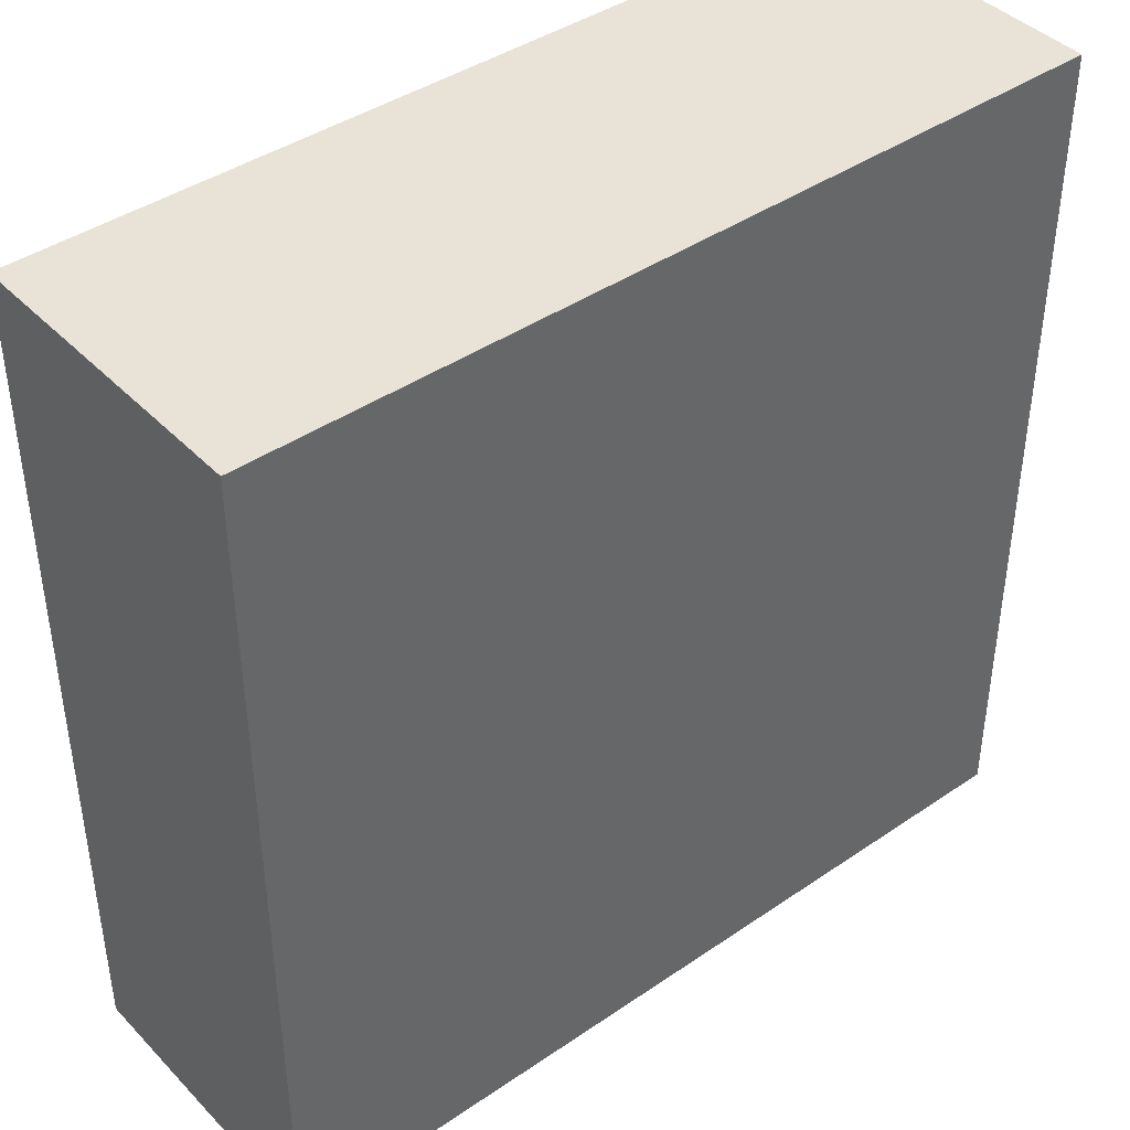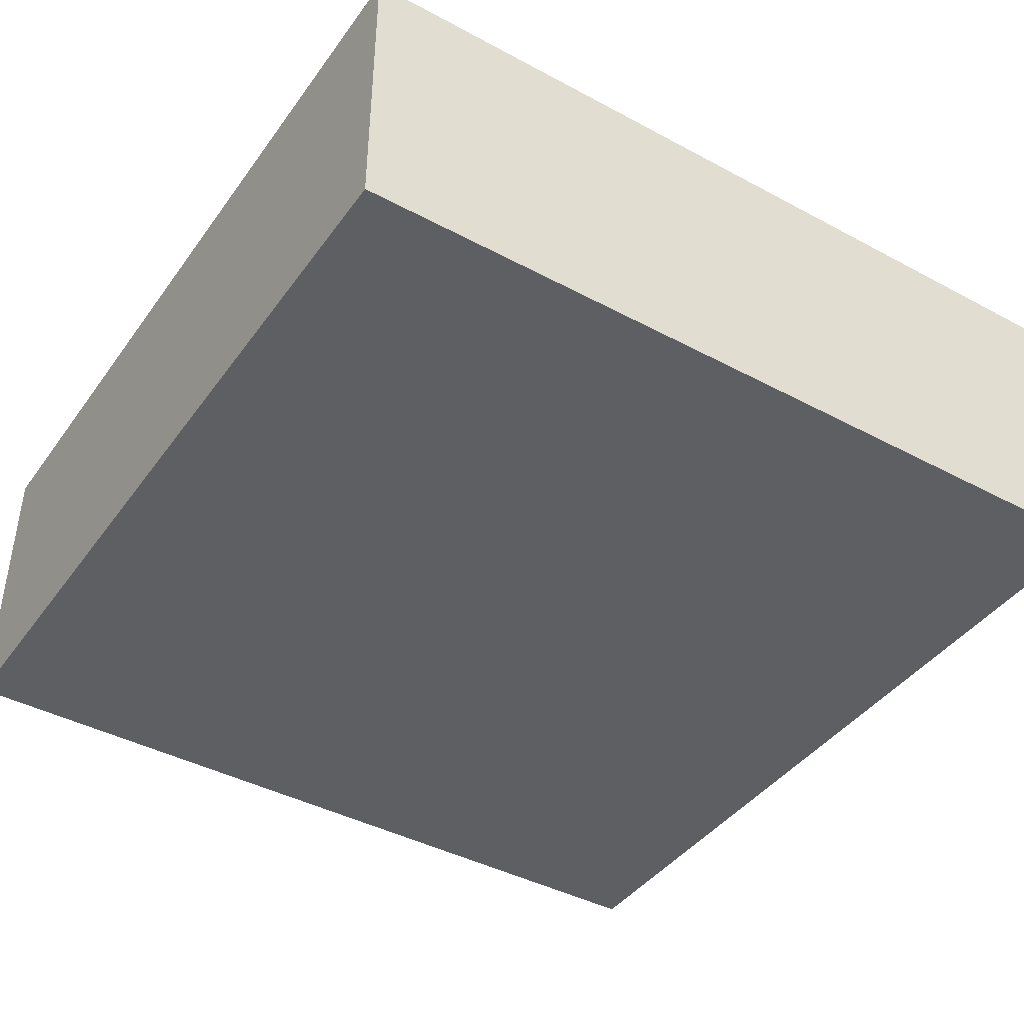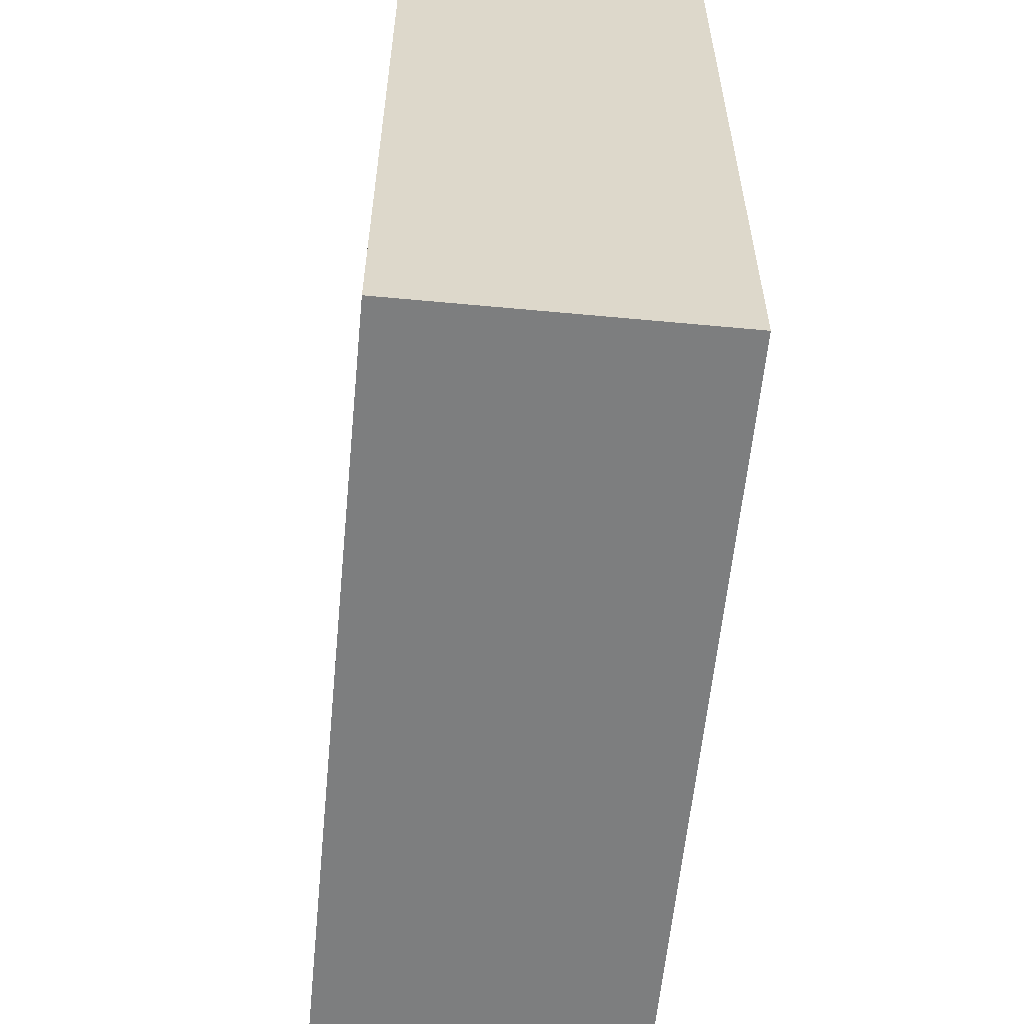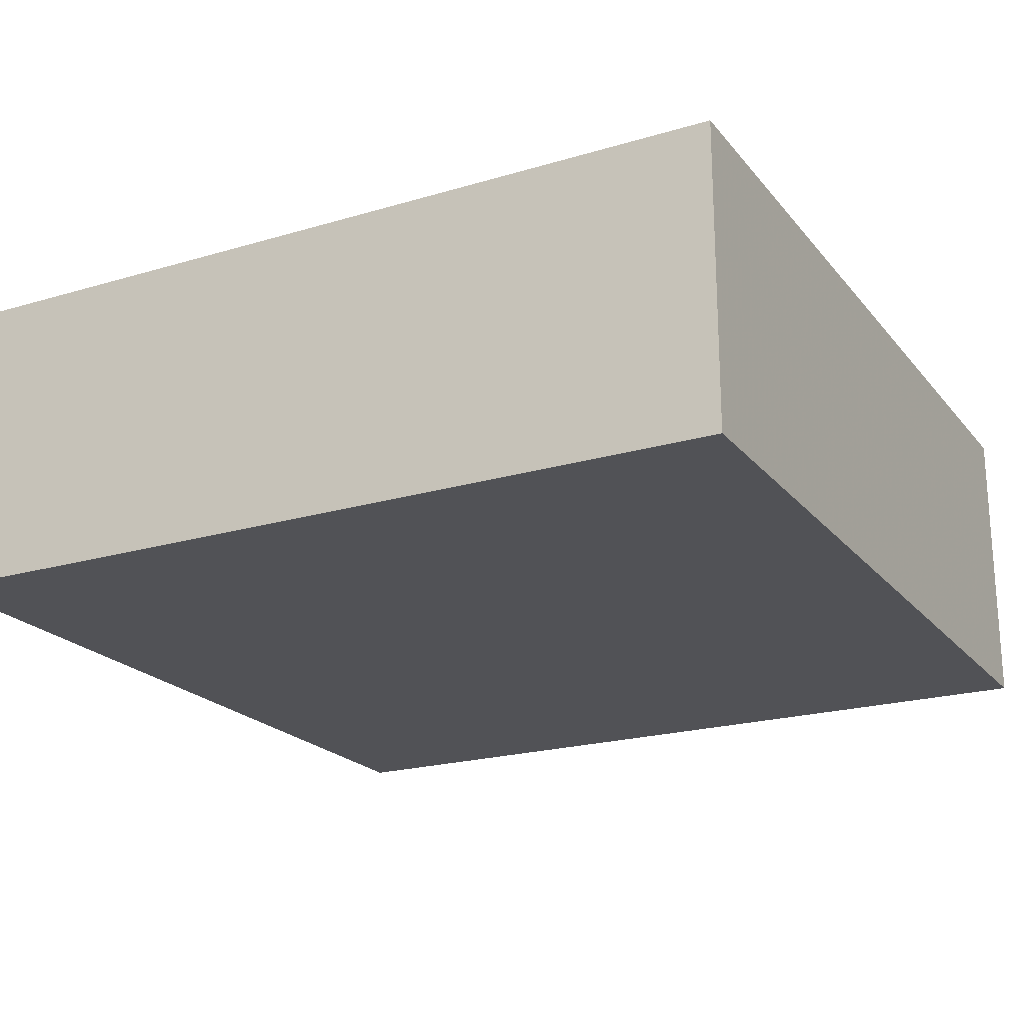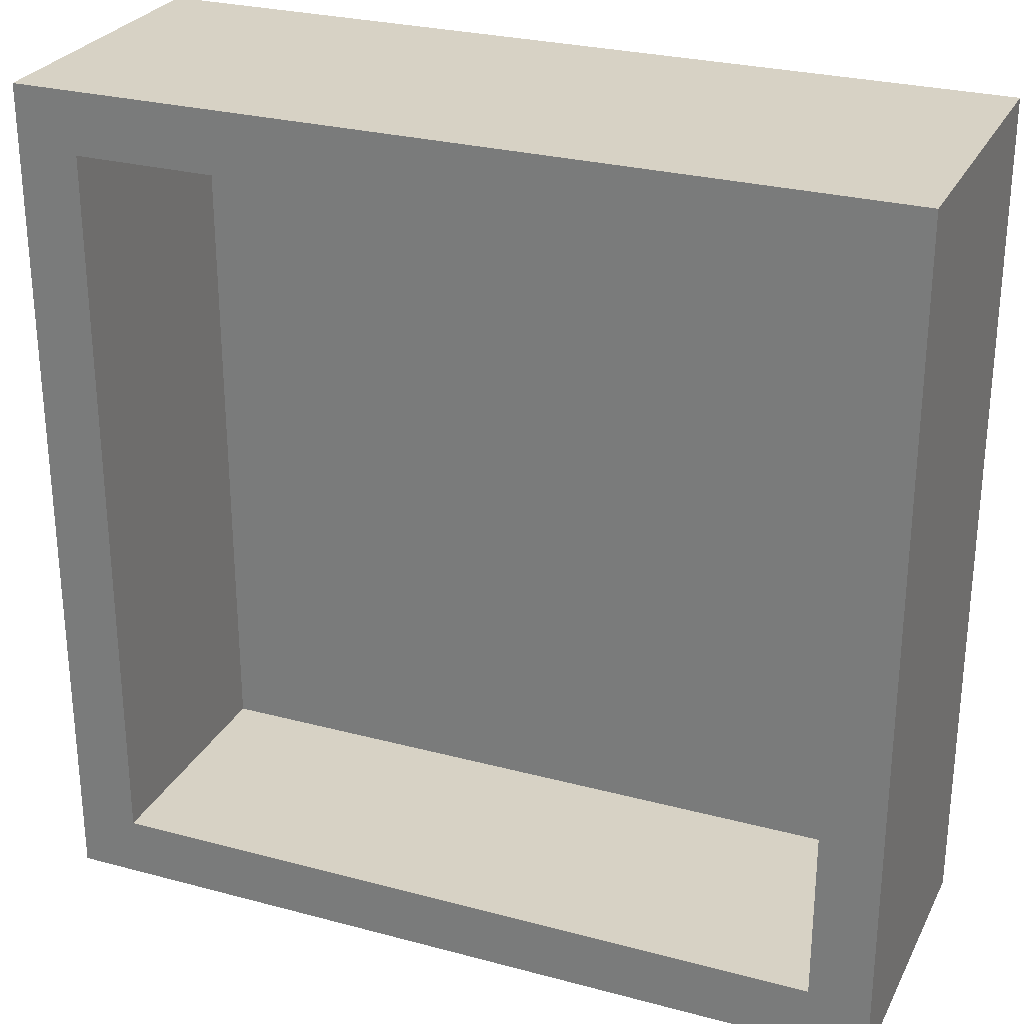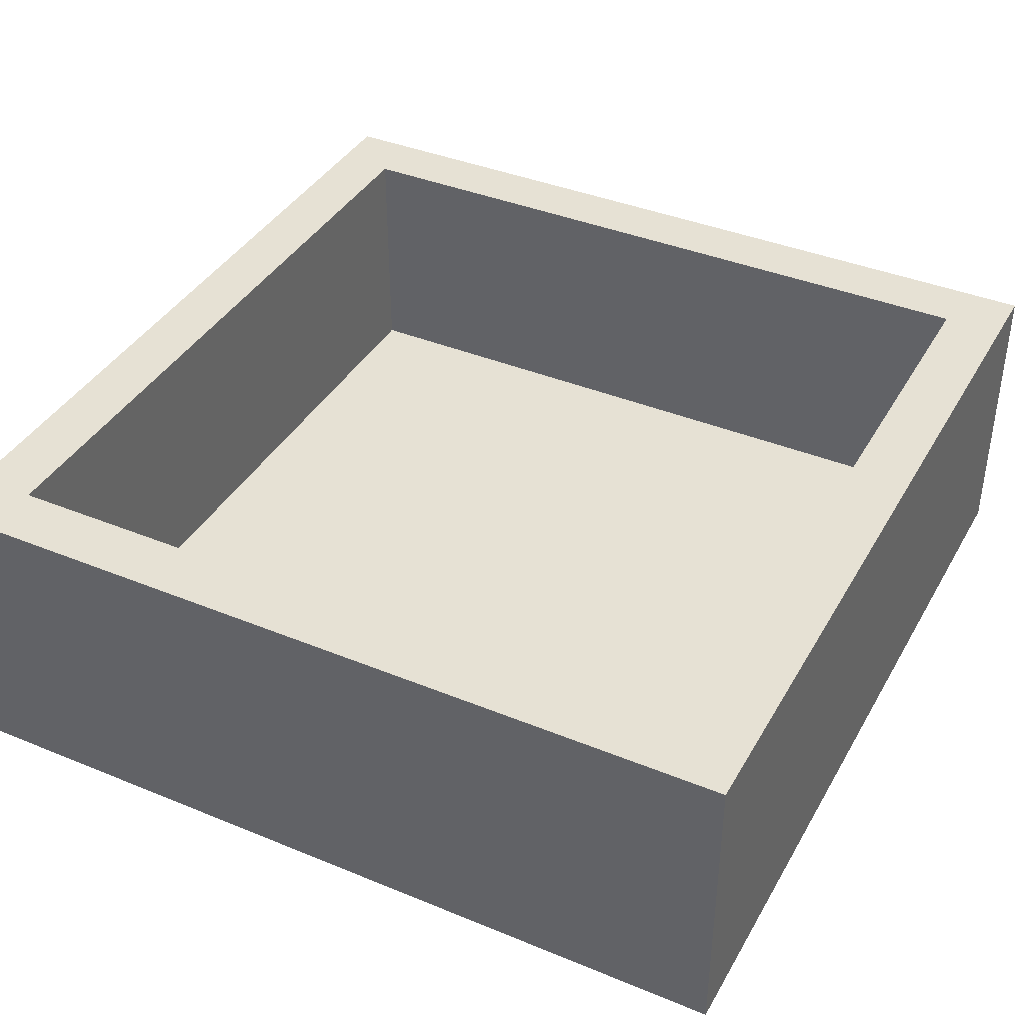
<metadata>
{"format":"obj","ext":"obj","renderer":"f3d","projection":"perspective","resolution":1024,"background":"white","views":[{"elev":41.7,"azim":140.5,"up":"+Y"},{"elev":-41.9,"azim":-122.8,"up":"+Z"},{"elev":-59.3,"azim":84.5,"up":"+Y"},{"elev":-21.2,"azim":-62.1,"up":"+Z"},{"elev":27.4,"azim":22.4,"up":"+Y"},{"elev":39.3,"azim":-62.9,"up":"+Z"}]}
</metadata>
<code>
v 0.5319 1.267 -0.25
v -0.46 1.253 -0.25
v -1.5 1.089 0
v -0.1585 1.75 0.3789
v -1.75 -1.27 1
v -1.087 1.75 1
v -1.195 1.75 -0.25
v 1.025 1.5 0
v 0.6981 0.1391 -0.25
v 1.037 1.5 1
v 1.5 1.5 0.5
v -1.268 1.5 0.5701
v 1.75 1.163 -0.25
v -1.284 -1.75 0.5941
v 1.086 -0.9716 0
v 1.312 1.75 -0.25
v -1.5 1.5 0.5122
v 1.5 -1.5 0.5055
v -1.75 1.283 0.4663
v -1.5 -1.066 0.3166
v -1.5 -1.083 0.6474
v -1.5 -1.5 0.4931
v 1.75 1.049 1
v 1.75 -0.04894 -0.25
v -0.9788 1.5 0.4113
v 1.263 -1.75 0.2734
v 0.6773 -0.7842 0
v 1.17 -0.7733 -0.25
v -1.75 0.5245 1
v -1.5 -0.1575 0
v -0.8787 0.8577 -0.25
v -1.016 -1.017 0
v -1.126 1.32 -0.25
v -1.75 -0.08459 1
v 1.5 -1.049 0.5007
v -0.4654 -0.9124 0
v 1.5 0.3453 0.4995
v 0.3632 -1.75 1
v -0.0765 -1.5 0
v 1.75 0.3742 1
v 1.5 0.0123 1
v 0.09122 1.75 -0.25
v 1.75 0.09736 0.3879
v -0.9362 -0.4752 0
v 0.1581 1.5 0.498
v -1.5 0.3387 1
v 1.5 -0.3581 0.5
v -1.037 -1.75 1
v -0.7058 -1.5 1
v -1.5 0.7471 0.5017
v -0.3034 -1.75 -0.25
v 0.4916 1.5 1
v -1.75 0.1354 0.3713
v 0.1548 -0.8433 0
v 0.6354 -0.425 -0.25
v -0.3066 0.01765 -0.25
v 0.2284 -0.08689 -0.25
v -0.3712 -1.5 0.5007
v -0.002359 -1.266 -0.25
v -1.193 -0.6521 -0.25
v -1.5 -0.2772 1
v 1.146 1.75 0.3925
v -0.7844 1.75 0.3899
v -1.5 1.5 1
v -1.5 -1.5 0
v -1.5 -1.5 1
v 1.5 -1.5 0
v -0.1424 1.5 1
v 1.5 -1.5 1
v -1.5 0.1015 0.488
v 1.75 -1.75 1
v 0.9462 0.2315 0
v 0.1908 1.75 1
v 1.75 0.736 0.3939
v -1.75 0.4527 -0.25
v 1.75 -0.5366 -0.25
v 1.75 1.75 1
v -1.75 -0.5887 0.373
v -1.75 1.75 -0.25
v 1.212 -0.1937 -0.25
v -1.75 1.128 1
v -0.7406 -1.5 0
v -0.3362 -1.75 1
v -1.75 1.75 1
v -1.5 0.4584 0
v 0.6341 0.7447 -0.25
v 1.75 0.486 -0.25
v 1.5 -0.04206 0
v -1.5 1.5 0
v 1.75 -1.75 -0.25
v 0.6543 -1.5 0
v -1.316 0.7845 -0.25
v -0.4618 1.75 1
v -0.0299 -0.6377 -0.25
v -1.5 -0.887 1
v -1.75 -1.75 1
v 1.268 0.4902 -0.25
v 1.75 -0.3045 1
v 1.75 1.75 -0.25
v 0.4813 1.75 0.3786
v 0.3044 0.3747 0
v -1.313 1.75 0.4704
v -0.9124 0.1596 0
v 0.8479 0.9629 0
v 1.5 1.5 1
v 1.5 1.5 0
v -1.75 -1.75 -0.25
v 0.7006 -1.75 0.3575
v 1.75 -1.023 1
v -1.28 -1.75 0.1822
v -1.037 0.1739 -0.25
v 0.1036 0.9956 0
v 1.75 -1.75 0.4809
v 1.5 0.7146 1
v -1.75 -0.2344 -0.25
v 1.032 1.194 -0.25
v 0.4895 -0.2729 0
v -1.75 -0.9569 -0.25
v 0.3061 -1.5 0.5034
v 1.75 -0.5956 0.2884
v -1.5 -0.7869 0
v -1.75 -0.6996 1
v 0.03121 -1.75 0.3722
v -0.6055 1.75 -0.25
v 1.5 -0.7037 1
v 1.051 -1.75 -0.25
v -0.1849 1.5 0
v -0.4094 0.6235 -0.25
v -0.7378 -1.75 0.3784
v 1.5 0.6674 0
v -0.4488 1.062 0
v -0.4679 1.5 0.4849
v -0.007004 -1.5 1
v -1.75 -1.107 0.5931
v 1.5 -0.7257 0
v 0.8394 1.75 -0.25
v 0.6973 -1.5 1
v -1.75 -1.75 0.4672
v -0.3583 0.5347 0
v -1.75 1.75 0.1978
v 1.75 -1.045 -0.25
v 1.033 -0.4275 0
v -1.053 -1.5 0.499
v 1.75 1.75 0.2194
v -1.75 1.154 -0.25
v 0.9424 1.75 1
v 0.5522 -1.031 -0.25
v 0.4496 -1.75 -0.25
v -0.8615 1.5 0
v -1.5 -0.5937 0.4932
v 0.0887 1.01 -0.25
v 1.5 1.038 0.4999
v 0.4571 1.5 0
v 0.7781 1.5 0.4997
v -0.8437 1.5 1
v 1.026 -1.5 0.5015
v -1.5 0.9564 1
v -0.9302 0.8006 0
v -1.75 -1.231 0.1867
v 1.75 1.29 0.4726
v 0.1555 0.408 -0.25
v -1.259 -1.262 -0.25
v -0.9962 -1.75 -0.25
v -0.6427 -0.4594 -0.25
v 1.75 -1.319 0.3782
v -0.2462 -0.205 0
v -1.75 0.7794 0.3896
v 1.12 -1.35 -0.25
v 1.146 -1.75 1
v 1.359 1.75 -0.02762
v -0.6325 -1.111 -0.25
f 149 158 131
f 151 1 86
f 42 1 151
f 118 107 159
f 14 138 110
f 7 124 33
f 89 3 149
f 7 63 124
f 92 145 33
f 63 7 102
f 77 23 160
f 40 74 23
f 161 56 128
f 92 31 111
f 96 5 138
f 95 5 66
f 84 6 102
f 84 64 6
f 130 106 104
f 154 8 11
f 57 9 55
f 34 29 53
f 29 34 46
f 57 94 56
f 59 94 147
f 52 10 146
f 45 154 52
f 114 105 152
f 87 13 74
f 138 14 96
f 14 110 129
f 138 159 107
f 67 135 15
f 27 15 142
f 107 110 138
f 1 136 116
f 170 136 62
f 42 2 124
f 89 17 3
f 149 25 89
f 18 35 67
f 91 156 67
f 81 84 19
f 140 19 84
f 46 157 29
f 46 50 157
f 70 150 30
f 22 20 21
f 150 21 20
f 21 150 95
f 65 22 143
f 77 160 144
f 77 105 23
f 80 97 24
f 64 17 12
f 38 108 169
f 108 126 26
f 141 168 28
f 55 80 28
f 30 44 103
f 37 88 47
f 120 165 141
f 76 24 120
f 74 40 43
f 36 54 166
f 118 159 78
f 8 104 106
f 68 52 73
f 167 75 53
f 102 7 140
f 127 112 153
f 99 144 13
f 139 166 101
f 121 32 44
f 25 12 89
f 102 6 63
f 162 118 60
f 151 86 161
f 54 91 27
f 151 128 2
f 137 119 133
f 44 166 103
f 7 33 79
f 79 140 7
f 57 55 94
f 50 3 17
f 126 148 168
f 87 97 13
f 155 64 12
f 154 11 10
f 63 93 4
f 51 163 171
f 44 36 166
f 115 60 118
f 39 36 82
f 12 25 155
f 15 27 91
f 82 58 39
f 85 50 70
f 160 23 74
f 106 130 152
f 9 161 86
f 106 152 11
f 42 151 2
f 39 119 91
f 22 21 66
f 126 168 90
f 139 131 158
f 26 169 108
f 169 137 38
f 19 140 145
f 42 4 100
f 164 60 111
f 65 20 22
f 115 75 111
f 5 122 134
f 95 61 122
f 130 37 152
f 38 133 83
f 17 89 12
f 69 125 35
f 34 78 122
f 83 123 38
f 145 92 75
f 115 118 78
f 65 82 32
f 61 95 150
f 136 42 100
f 133 49 83
f 98 109 120
f 96 66 5
f 146 100 73
f 43 87 74
f 135 142 15
f 107 163 110
f 93 6 155
f 88 130 72
f 46 70 50
f 51 129 163
f 40 41 98
f 86 116 97
f 61 150 70
f 98 43 40
f 4 124 63
f 126 90 26
f 149 127 132
f 119 58 133
f 77 146 105
f 115 53 75
f 41 114 37
f 36 39 54
f 59 171 94
f 43 120 24
f 71 109 69
f 161 128 151
f 36 44 32
f 137 169 69
f 153 154 45
f 34 53 78
f 69 35 18
f 22 66 143
f 79 145 140
f 18 156 69
f 103 139 158
f 107 118 162
f 164 111 56
f 56 161 57
f 73 4 93
f 125 98 41
f 10 52 154
f 92 111 75
f 120 43 98
f 134 78 159
f 3 85 158
f 84 81 64
f 78 53 115
f 48 83 49
f 2 33 124
f 139 112 131
f 83 129 123
f 61 46 34
f 152 37 114
f 8 154 153
f 107 162 163
f 50 17 157
f 105 10 11
f 82 36 32
f 59 51 171
f 41 37 47
f 78 134 122
f 26 113 169
f 141 28 76
f 46 61 70
f 108 123 148
f 105 114 23
f 16 170 99
f 147 94 55
f 72 117 142
f 19 167 81
f 162 171 163
f 24 87 43
f 93 63 6
f 128 111 31
f 148 126 108
f 132 155 25
f 114 41 40
f 62 100 146
f 121 30 150
f 69 156 137
f 96 48 66
f 171 60 164
f 51 148 123
f 4 73 100
f 51 123 129
f 135 35 47
f 132 45 68
f 121 44 30
f 160 74 13
f 166 54 117
f 164 56 94
f 3 50 85
f 117 101 166
f 79 33 145
f 112 101 104
f 91 54 39
f 119 39 58
f 129 48 14
f 133 38 137
f 165 120 109
f 65 143 82
f 146 77 62
f 127 131 112
f 60 171 162
f 99 170 144
f 161 9 57
f 87 24 97
f 97 80 9
f 56 111 128
f 99 13 16
f 113 165 71
f 9 86 97
f 33 31 92
f 64 157 17
f 141 90 168
f 143 49 58
f 16 116 136
f 29 81 167
f 20 121 150
f 148 51 59
f 115 111 60
f 71 69 169
f 49 66 48
f 76 80 24
f 42 124 4
f 116 16 13
f 42 136 1
f 158 85 103
f 156 91 119
f 130 104 72
f 134 138 5
f 30 85 70
f 153 45 127
f 84 102 140
f 106 11 8
f 155 68 93
f 53 29 167
f 65 121 20
f 62 144 170
f 34 122 61
f 27 142 117
f 160 13 144
f 38 123 108
f 76 28 80
f 125 41 47
f 10 105 146
f 49 143 66
f 125 69 109
f 137 156 119
f 52 68 45
f 100 62 136
f 98 125 109
f 112 139 101
f 88 37 130
f 109 71 165
f 25 149 132
f 40 23 114
f 144 62 77
f 13 97 116
f 16 136 170
f 72 101 117
f 59 147 148
f 168 147 28
f 168 148 147
f 11 152 105
f 157 64 81
f 8 153 104
f 113 26 90
f 95 66 21
f 138 134 159
f 45 132 127
f 149 131 127
f 18 67 156
f 67 15 91
f 163 129 110
f 135 47 88
f 75 167 145
f 71 169 113
f 113 90 165
f 48 129 83
f 147 55 28
f 135 88 142
f 133 58 49
f 80 55 9
f 116 86 1
f 81 29 157
f 72 142 88
f 158 149 3
f 73 93 68
f 141 165 90
f 27 117 54
f 139 103 166
f 19 145 167
f 112 104 153
f 141 76 120
f 64 155 6
f 164 94 171
f 82 143 58
f 122 5 95
f 146 73 52
f 101 72 104
f 125 47 35
f 48 96 14
f 31 33 2
f 85 30 103
f 31 2 128
f 68 155 132
f 67 35 135
f 65 32 121

</code>
